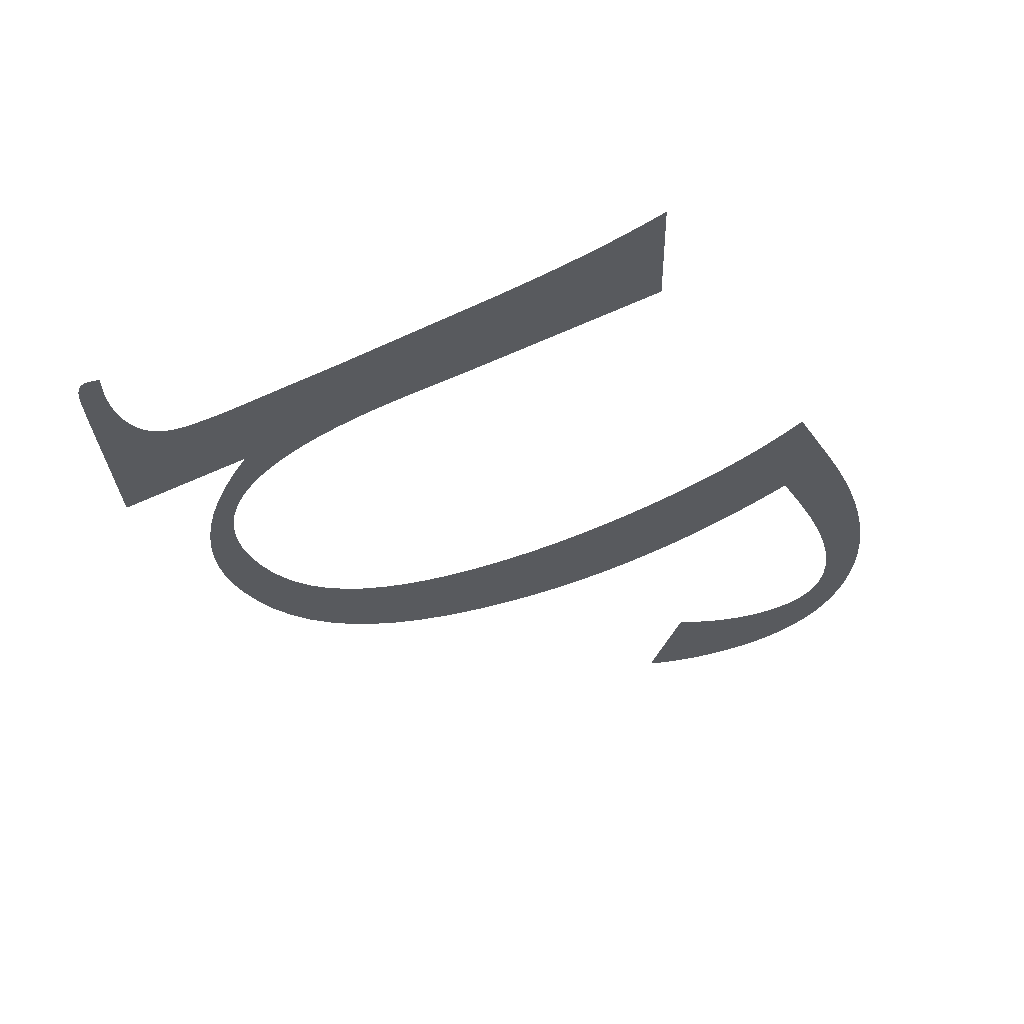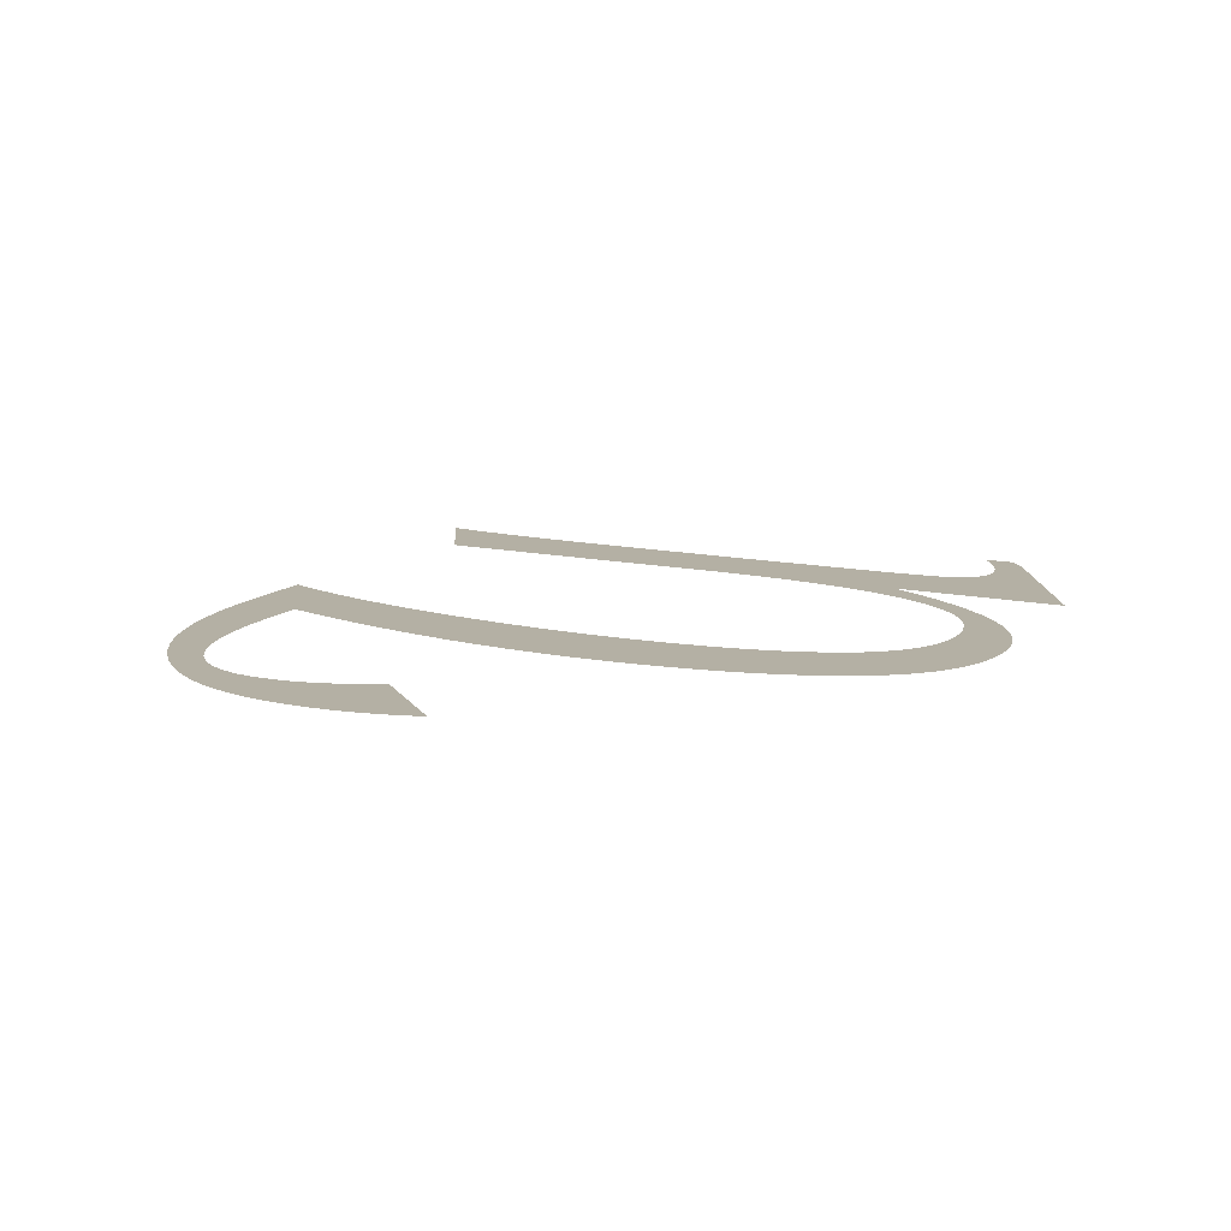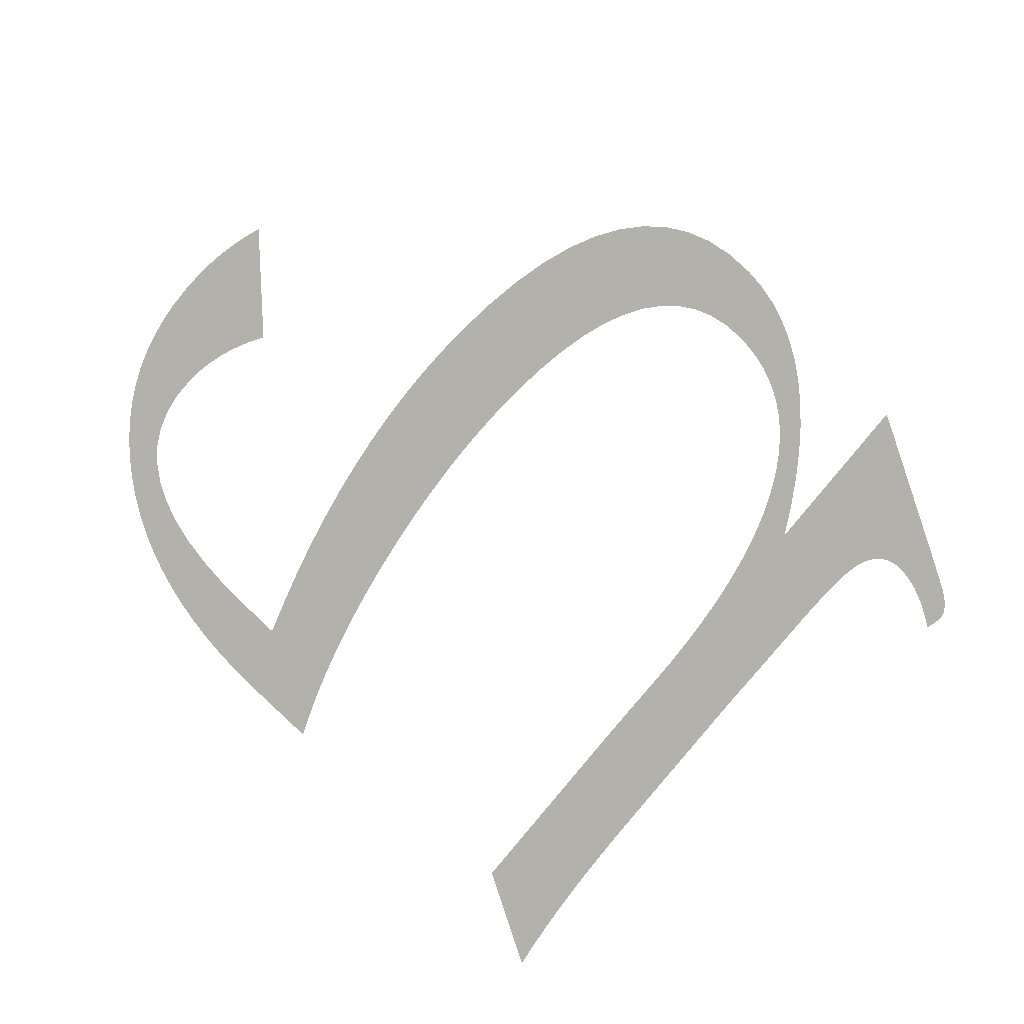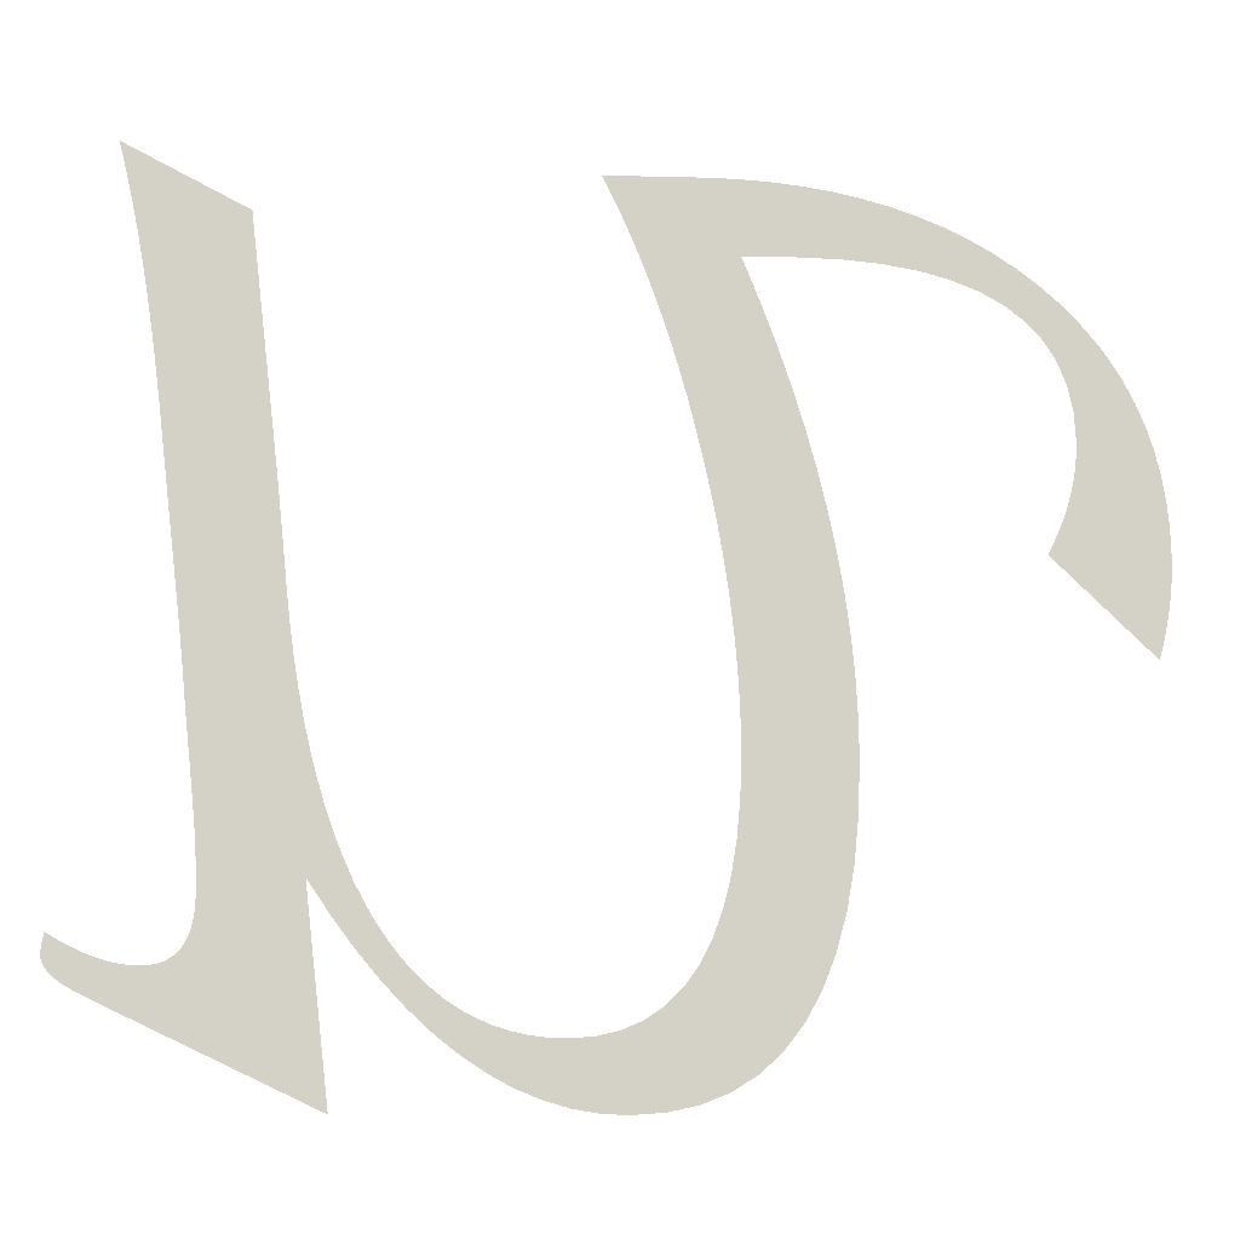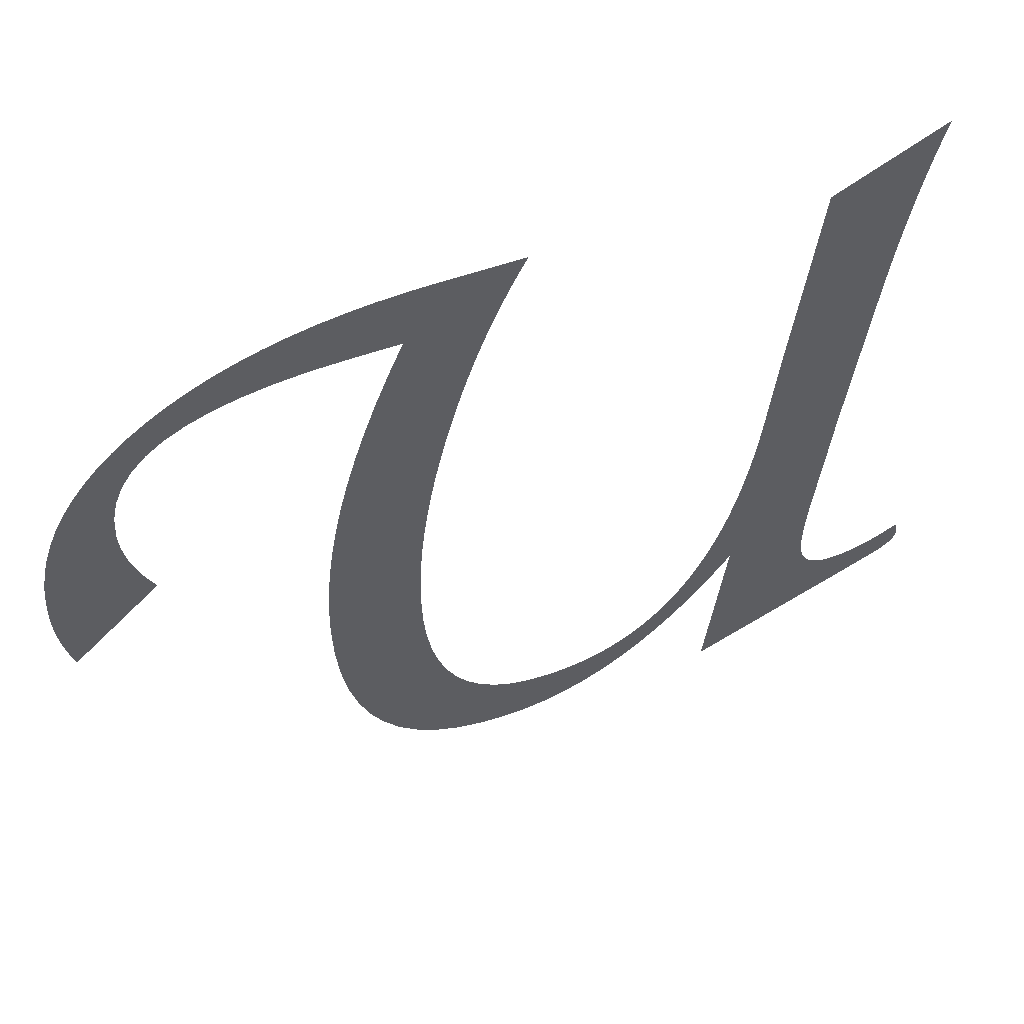
<metadata>
{"format":"obj","ext":"obj","renderer":"f3d","projection":"perspective","resolution":1024,"background":"white","views":[{"elev":-31.0,"azim":118.9,"up":"+Z"},{"elev":11.4,"azim":-66.1,"up":"+Z"},{"elev":-79.1,"azim":-45.0,"up":"+Z"},{"elev":-9.4,"azim":176.1,"up":"+Y"},{"elev":55.3,"azim":-20.5,"up":"+Y"}]}
</metadata>
<code>
o Text
v 0.09472 0.2394 0
v 0.04443 0.1913 0
v 0.0433 0.1953 0
v 0.04226 0.1993 0
v 0.04133 0.2033 0
v 0.04049 0.2073 0
v 0.03975 0.2113 0
v 0.03911 0.2153 0
v 0.03857 0.2193 0
v 0.03812 0.2233 0
v 0.03778 0.2272 0
v 0.03753 0.2312 0
v 0.03738 0.2352 0
v 0.03733 0.2391 0
v 0.03775 0.2522 0
v 0.03898 0.2648 0
v 0.04104 0.277 0
v 0.04392 0.2887 0
v 0.04762 0.3 0
v 0.05214 0.3109 0
v 0.05749 0.3213 0
v 0.06366 0.3313 0
v 0.07066 0.3408 0
v 0.07847 0.3499 0
v 0.08711 0.3586 0
v 0.09657 0.3669 0
v 0.1067 0.3745 0
v 0.1174 0.3816 0
v 0.1286 0.3879 0
v 0.1404 0.3936 0
v 0.1527 0.3986 0
v 0.1655 0.403 0
v 0.1789 0.4066 0
v 0.1928 0.4096 0
v 0.2073 0.412 0
v 0.2223 0.4137 0
v 0.2379 0.4147 0
v 0.2539 0.415 0
v 0.299 0.415 0
v 0.2944 0.4059 0
v 0.29 0.3965 0
v 0.2857 0.3868 0
v 0.2816 0.3769 0
v 0.2776 0.3666 0
v 0.2738 0.3561 0
v 0.27 0.3452 0
v 0.2665 0.3341 0
v 0.2631 0.3227 0
v 0.2598 0.3109 0
v 0.2566 0.2989 0
v 0.2536 0.2866 0
v 0.2508 0.2743 0
v 0.2483 0.2621 0
v 0.2459 0.25 0
v 0.2439 0.2381 0
v 0.242 0.2263 0
v 0.2404 0.2147 0
v 0.2391 0.2033 0
v 0.238 0.192 0
v 0.2371 0.1809 0
v 0.2365 0.1699 0
v 0.2362 0.1591 0
v 0.236 0.1484 0
v 0.2366 0.128 0
v 0.2382 0.1094 0
v 0.2409 0.09252 0
v 0.2447 0.07744 0
v 0.2495 0.06414 0
v 0.2555 0.05261 0
v 0.2625 0.04285 0
v 0.2706 0.03487 0
v 0.2798 0.02866 0
v 0.29 0.02422 0
v 0.3014 0.02156 0
v 0.3138 0.02067 0
v 0.3224 0.02102 0
v 0.3307 0.02208 0
v 0.3387 0.02385 0
v 0.3465 0.02631 0
v 0.354 0.02948 0
v 0.3612 0.03336 0
v 0.3681 0.03794 0
v 0.3747 0.04323 0
v 0.381 0.04922 0
v 0.3871 0.05592 0
v 0.3928 0.06332 0
v 0.3983 0.07143 0
v 0.4035 0.08022 0
v 0.4084 0.08966 0
v 0.413 0.09977 0
v 0.4172 0.1105 0
v 0.4212 0.1219 0
v 0.4248 0.134 0
v 0.4281 0.1468 0
v 0.4311 0.1602 0
v 0.4338 0.1742 0
v 0.4362 0.1889 0
v 0.4382 0.2043 0
v 0.44 0.2203 0
v 0.4407 0.2275 0
v 0.4414 0.2344 0
v 0.442 0.2407 0
v 0.4426 0.2467 0
v 0.4431 0.2522 0
v 0.4436 0.2573 0
v 0.4441 0.2619 0
v 0.4445 0.2661 0
v 0.4449 0.2699 0
v 0.4453 0.2732 0
v 0.4456 0.2761 0
v 0.4459 0.2786 0
v 0.4588 0.3949 0
v 0.5199 0.4267 0
v 0.5177 0.4181 0
v 0.5156 0.4091 0
v 0.5136 0.3998 0
v 0.5116 0.3901 0
v 0.5097 0.3802 0
v 0.5079 0.3699 0
v 0.5061 0.3592 0
v 0.5044 0.3483 0
v 0.5028 0.337 0
v 0.5012 0.3254 0
v 0.4997 0.3134 0
v 0.4983 0.3011 0
v 0.4872 0.2024 0
v 0.4871 0.2014 0
v 0.4869 0.2 0
v 0.4868 0.1983 0
v 0.4865 0.1962 0
v 0.4863 0.1938 0
v 0.486 0.1911 0
v 0.4857 0.188 0
v 0.4854 0.1846 0
v 0.4851 0.1808 0
v 0.4847 0.1767 0
v 0.4842 0.1723 0
v 0.4838 0.1675 0
v 0.4795 0.1247 0
v 0.4791 0.1206 0
v 0.4787 0.1167 0
v 0.4784 0.1129 0
v 0.4781 0.1092 0
v 0.4779 0.1055 0
v 0.4776 0.102 0
v 0.4774 0.09853 0
v 0.4773 0.09517 0
v 0.4772 0.09191 0
v 0.4771 0.08874 0
v 0.477 0.08567 0
v 0.477 0.08269 0
v 0.4772 0.07776 0
v 0.4777 0.07326 0
v 0.4785 0.06919 0
v 0.4796 0.06555 0
v 0.4811 0.06234 0
v 0.4829 0.05955 0
v 0.485 0.05719 0
v 0.4874 0.05526 0
v 0.4902 0.05376 0
v 0.4933 0.05269 0
v 0.4967 0.05205 0
v 0.5005 0.05184 0
v 0.5036 0.05194 0
v 0.5068 0.05224 0
v 0.51 0.05274 0
v 0.5133 0.05345 0
v 0.5167 0.05435 0
v 0.5201 0.05546 0
v 0.5236 0.05677 0
v 0.5272 0.05828 0
v 0.5308 0.05999 0
v 0.5345 0.06191 0
v 0.5383 0.06402 0
v 0.5421 0.06634 0
v 0.5422 0.06593 0
v 0.5423 0.06555 0
v 0.5424 0.06518 0
v 0.5425 0.06483 0
v 0.5426 0.06449 0
v 0.5427 0.06418 0
v 0.5427 0.06388 0
v 0.5428 0.06359 0
v 0.5429 0.06333 0
v 0.5429 0.06308 0
v 0.543 0.06285 0
v 0.543 0.06263 0
v 0.5431 0.06203 0
v 0.5432 0.06144 0
v 0.5433 0.06088 0
v 0.5434 0.06034 0
v 0.5434 0.05982 0
v 0.5435 0.05932 0
v 0.5436 0.05884 0
v 0.5436 0.05838 0
v 0.5436 0.05795 0
v 0.5436 0.05754 0
v 0.5437 0.05714 0
v 0.5437 0.05677 0
v 0.5435 0.05529 0
v 0.5432 0.05382 0
v 0.5426 0.05236 0
v 0.5418 0.05091 0
v 0.5407 0.04948 0
v 0.5394 0.04806 0
v 0.5379 0.04665 0
v 0.5361 0.04525 0
v 0.5341 0.04387 0
v 0.5319 0.0425 0
v 0.5294 0.04115 0
v 0.5267 0.0398 0
v 0.5085 0.03086 0
v 0.4178 -0.01234 -0
v 0.4292 0.09071 0
v 0.4181 0.0742 0
v 0.4069 0.05913 0
v 0.3955 0.04549 0
v 0.384 0.03329 0
v 0.3724 0.02252 0
v 0.3606 0.01319 0
v 0.3487 0.005295 0
v 0.3366 -0.001166 -0
v 0.3244 -0.00619 -0
v 0.3121 -0.009779 -0
v 0.2996 -0.01193 -0
v 0.2869 -0.01265 -0
v 0.2703 -0.01154 -0
v 0.2551 -0.008228 -0
v 0.2413 -0.0027 -0
v 0.229 0.00504 0
v 0.2181 0.01499 0
v 0.2087 0.02715 0
v 0.2008 0.04152 0
v 0.1942 0.05811 0
v 0.1892 0.07691 0
v 0.1856 0.09791 0
v 0.1834 0.1211 0
v 0.1827 0.1466 0
v 0.183 0.1646 0
v 0.1841 0.1829 0
v 0.1859 0.2014 0
v 0.1884 0.2201 0
v 0.1917 0.239 0
v 0.1956 0.2582 0
v 0.2003 0.2775 0
v 0.2057 0.2971 0
v 0.2118 0.3169 0
v 0.2187 0.337 0
v 0.2262 0.3572 0
v 0.2345 0.3777 0
v 0.2086 0.3777 0
v 0.1881 0.3771 0
v 0.1694 0.3753 0
v 0.1524 0.3724 0
v 0.1373 0.3682 0
v 0.1239 0.3629 0
v 0.1123 0.3564 0
v 0.1025 0.3488 0
v 0.09448 0.3399 0
v 0.08824 0.3299 0
v 0.08379 0.3187 0
v 0.08111 0.3064 0
v 0.08022 0.2928 0
v 0.08032 0.2884 0
v 0.08063 0.284 0
v 0.08113 0.2795 0
v 0.08183 0.2751 0
v 0.08274 0.2706 0
v 0.08385 0.2662 0
v 0.08516 0.2617 0
v 0.08667 0.2573 0
v 0.08838 0.2528 0
v 0.09029 0.2484 0
v 0.09241 0.2439 0
f 112 114 113
f 112 115 114
f 37 39 38
f 37 40 39
f 36 40 37
f 35 40 36
f 34 40 35
f 33 40 34
f 112 116 115
f 32 40 33
f 32 41 40
f 31 41 32
f 112 117 116
f 30 41 31
f 30 42 41
f 111 117 112
f 29 42 30
f 111 118 117
f 28 42 29
f 28 43 42
f 27 252 28
f 252 251 28
f 251 250 28
f 250 43 28
f 111 119 118
f 249 43 250
f 27 253 252
f 249 44 43
f 27 254 253
f 26 254 27
f 26 255 254
f 111 120 119
f 26 256 255
f 25 256 26
f 249 45 44
f 25 257 256
f 111 121 120
f 24 257 25
f 248 45 249
f 24 258 257
f 248 46 45
f 23 258 24
f 23 259 258
f 111 122 121
f 248 47 46
f 22 259 23
f 22 260 259
f 111 123 122
f 247 47 248
f 247 48 47
f 21 260 22
f 21 261 260
f 111 124 123
f 247 49 48
f 20 261 21
f 20 262 261
f 246 49 247
f 111 125 124
f 246 50 49
f 19 262 20
f 19 263 262
f 111 126 125
f 18 263 19
f 246 51 50
f 245 51 246
f 18 264 263
f 17 264 18
f 17 265 264
f 245 52 51
f 17 266 265
f 17 267 266
f 110 126 111
f 244 52 245
f 16 267 17
f 109 126 110
f 16 268 267
f 244 53 52
f 108 126 109
f 16 269 268
f 107 126 108
f 16 270 269
f 106 126 107
f 15 270 16
f 244 54 53
f 105 126 106
f 15 271 270
f 243 54 244
f 15 272 271
f 104 126 105
f 15 273 272
f 103 126 104
f 14 273 15
f 243 55 54
f 14 274 273
f 102 126 103
f 14 1 274
f 101 126 102
f 2 1 14
f 13 2 14
f 242 55 243
f 242 56 55
f 12 2 13
f 100 126 101
f 11 2 12
f 99 126 100
f 10 2 11
f 242 57 56
f 9 2 10
f 98 126 99
f 241 57 242
f 8 2 9
f 7 2 8
f 241 58 57
f 6 2 7
f 5 2 6
f 97 126 98
f 4 2 5
f 241 59 58
f 97 127 126
f 240 59 241
f 97 128 127
f 97 129 128
f 3 2 4
f 97 130 129
f 97 131 130
f 97 132 131
f 240 60 59
f 97 133 132
f 96 133 97
f 96 134 133
f 96 135 134
f 239 60 240
f 239 61 60
f 96 136 135
f 96 137 136
f 95 137 96
f 95 138 137
f 239 62 61
f 95 139 138
f 238 62 239
f 94 139 95
f 238 63 62
f 238 64 63
f 93 139 94
f 237 64 238
f 92 139 93
f 237 65 64
f 92 140 139
f 91 140 92
f 236 65 237
f 91 141 140
f 91 142 141
f 91 143 142
f 90 143 91
f 236 66 65
f 90 144 143
f 90 145 144
f 90 146 145
f 89 146 90
f 89 147 146
f 235 66 236
f 89 214 147
f 214 148 147
f 235 67 66
f 214 149 148
f 89 215 214
f 213 149 214
f 88 215 89
f 213 150 149
f 213 151 150
f 213 152 151
f 87 215 88
f 213 153 152
f 235 68 67
f 234 68 235
f 87 216 215
f 213 154 153
f 86 216 87
f 213 155 154
f 174 176 175
f 174 177 176
f 174 178 177
f 213 156 155
f 174 179 178
f 174 180 179
f 174 181 180
f 174 182 181
f 234 69 68
f 173 182 174
f 173 183 182
f 173 184 183
f 173 185 184
f 85 216 86
f 173 186 185
f 173 187 186
f 173 188 187
f 213 157 156
f 173 189 188
f 172 189 173
f 172 190 189
f 172 191 190
f 172 192 191
f 171 192 172
f 171 193 192
f 213 158 157
f 171 194 193
f 85 217 216
f 171 195 194
f 171 196 195
f 170 196 171
f 233 69 234
f 170 197 196
f 170 198 197
f 213 159 158
f 170 199 198
f 170 200 199
f 169 200 170
f 84 217 85
f 168 200 169
f 168 201 200
f 213 160 159
f 167 201 168
f 167 202 201
f 213 161 160
f 166 202 167
f 165 202 166
f 213 162 161
f 233 70 69
f 165 203 202
f 164 203 165
f 213 163 162
f 163 203 164
f 213 203 163
f 213 204 203
f 213 205 204
f 83 217 84
f 213 206 205
f 213 207 206
f 83 218 217
f 213 208 207
f 213 209 208
f 82 218 83
f 233 71 70
f 213 210 209
f 232 71 233
f 213 211 210
f 213 212 211
f 81 218 82
f 232 72 71
f 80 218 81
f 80 219 218
f 79 219 80
f 232 73 72
f 231 73 232
f 78 219 79
f 231 74 73
f 77 219 78
f 77 220 219
f 76 220 77
f 231 75 74
f 75 220 76
f 231 220 75
f 230 220 231
f 230 221 220
f 230 222 221
f 229 222 230
f 229 223 222
f 228 223 229
f 228 224 223
f 227 224 228
f 227 225 224
f 226 225 227

</code>
